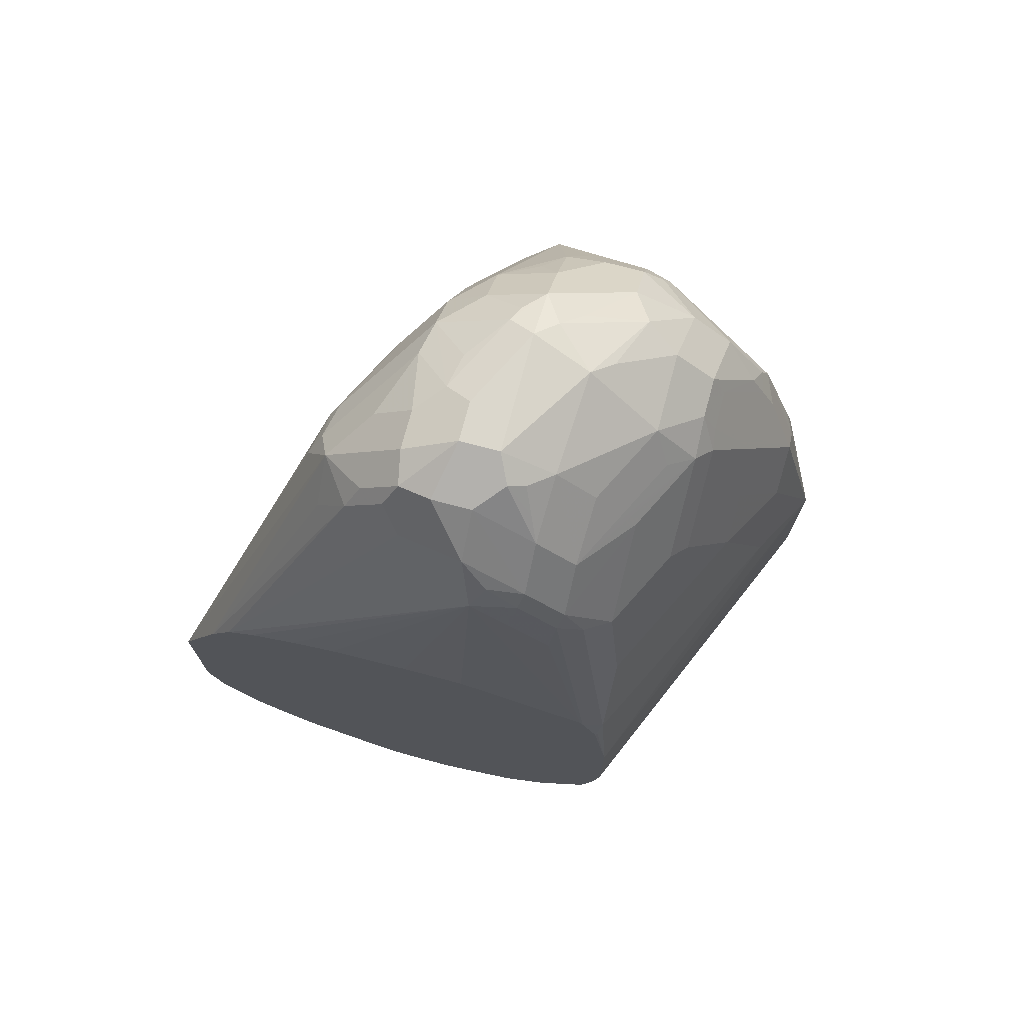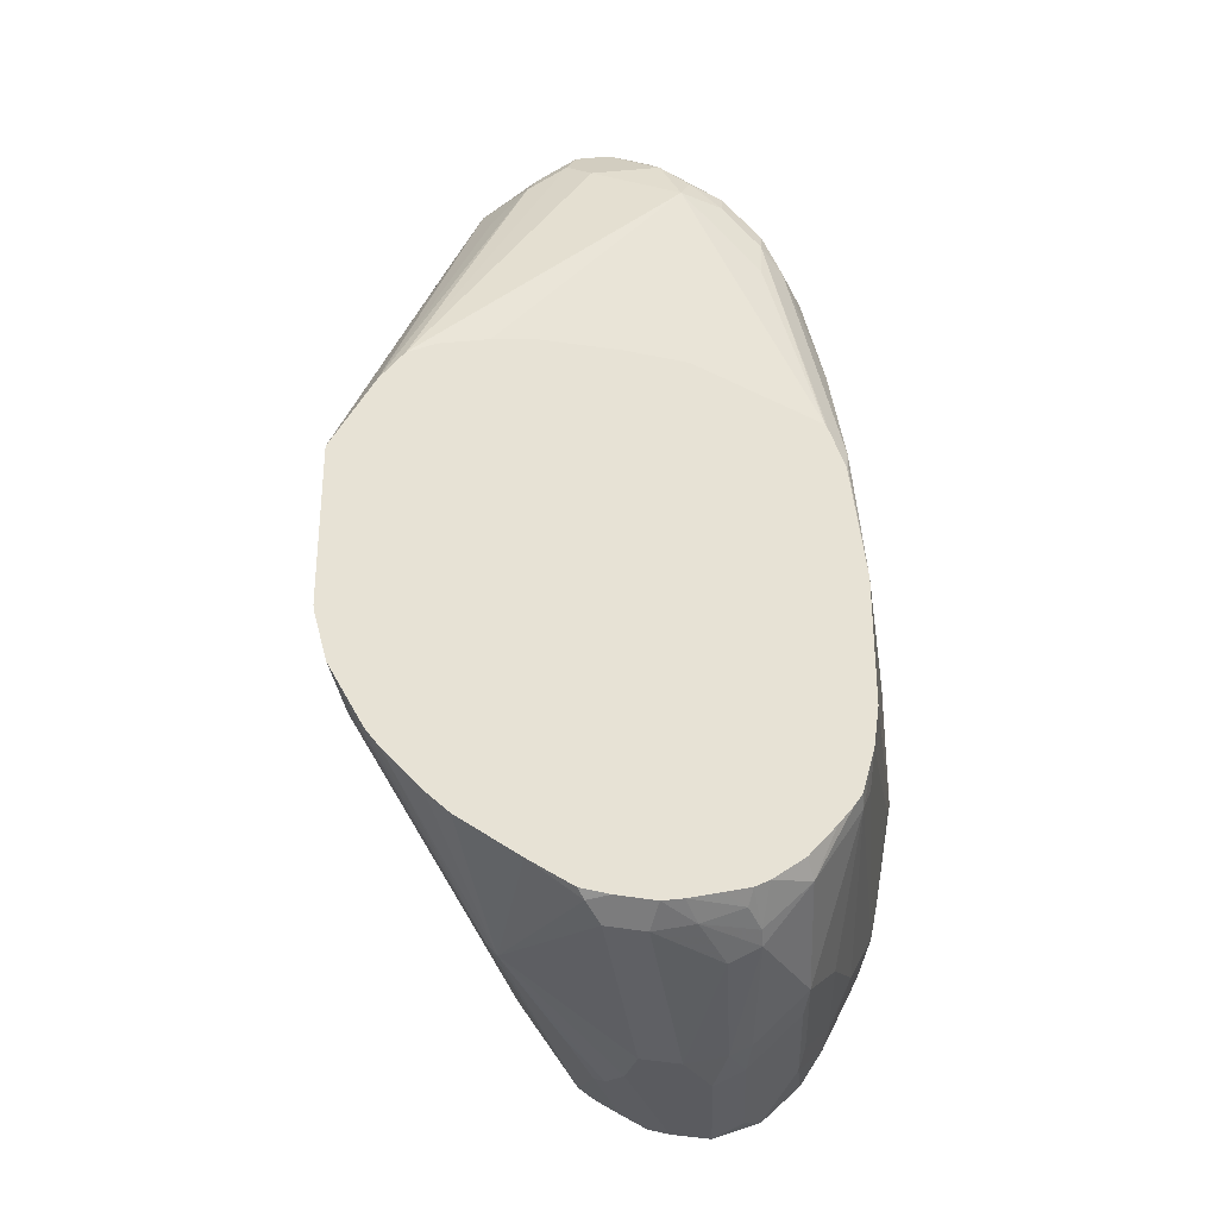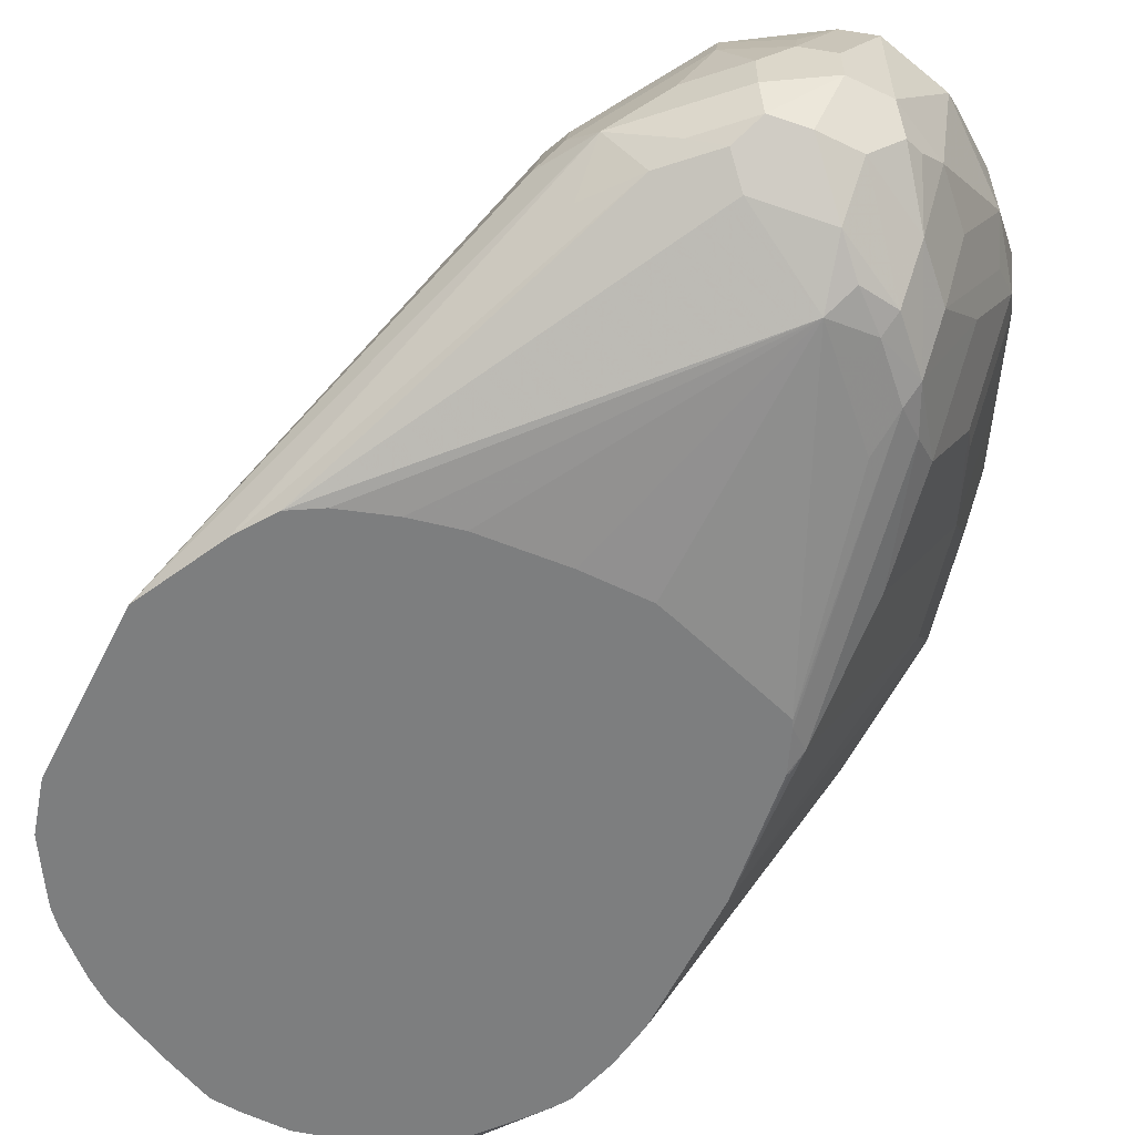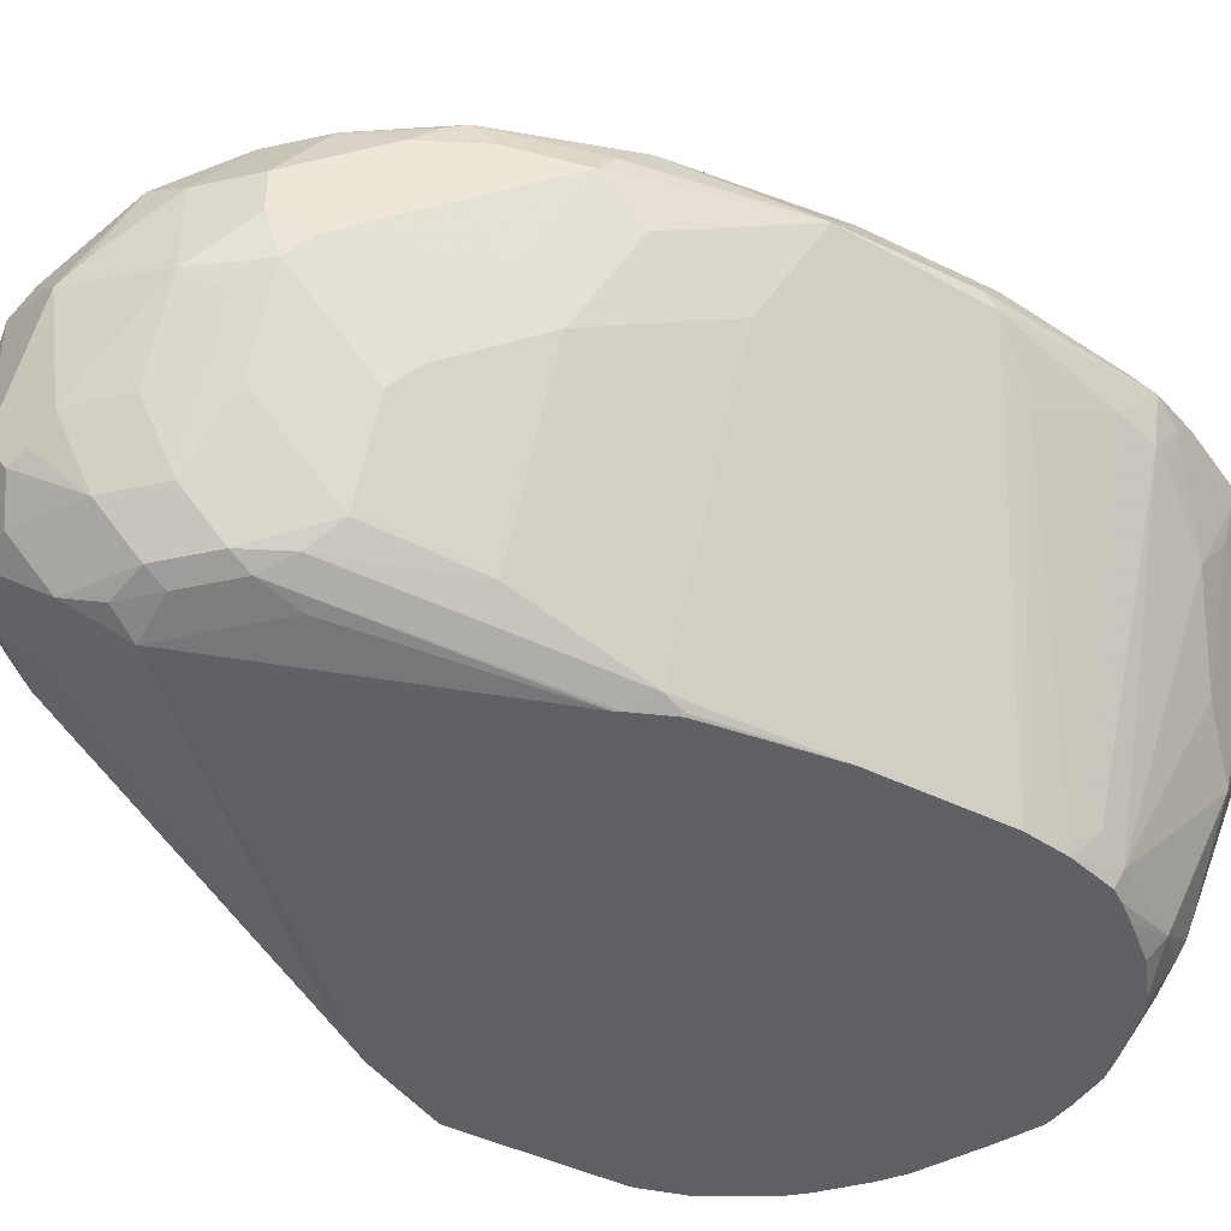
<metadata>
{"format":"obj","ext":"obj","renderer":"f3d","projection":"perspective","resolution":1024,"background":"white","views":[{"elev":73.3,"azim":-165.1,"up":"+Y"},{"elev":-32.8,"azim":163.3,"up":"+Y"},{"elev":-59.3,"azim":153.5,"up":"+Z"},{"elev":-43.1,"azim":-120.4,"up":"+Z"}]}
</metadata>
<code>
v -0.3839 -0.5451 0.2226
v -0.384 -0.5446 0.2226
v -0.44 -0.405 0.2979
v -0.4206 -0.4673 0.2804
v -0.4361 -0.4517 0.3115
v -0.4569 -0.4517 0.353
v -0.4621 -0.4517 0.3634
v -0.3842 -0.5451 0.2233
v -0.3933 -0.5841 0.2414
v -0.3839 -0.6074 0.2226
v -0.3996 -0.5135 0.2226
v -0.4465 -0.3842 0.2752
v -0.4361 -0.405 0.2804
v -0.4556 -0.405 0.329
v -0.4556 -0.4361 0.3446
v -0.44 -0.4361 0.3135
v -0.4361 -0.4206 0.2959
v -0.4413 -0.3946 0.2856
v -0.4439 -0.3972 0.2998
v -0.4777 -0.4673 0.3946
v -0.4621 -0.4206 0.3478
v -0.4777 -0.405 0.3634
v -0.4777 -0.4361 0.379
v -0.4777 -0.5763 0.3946
v -0.3842 -0.6074 0.2233
v -0.3841 -0.6094 0.2226
v -0.4004 -0.512 0.2226
v -0.4595 -0.3816 0.257
v -0.4647 -0.3712 0.2622
v -0.4777 -0.3531 0.2752
v -0.4777 -0.3531 0.2908
v -0.4621 -0.3686 0.2908
v -0.4569 -0.379 0.3011
v -0.4465 -0.3998 0.2596
v -0.4595 -0.3972 0.331
v -0.4751 -0.366 0.331
v -0.4932 -0.4361 0.3946
v -0.4907 -0.4595 0.4011
v -0.488 -0.4673 0.3998
v -0.4751 -0.3816 0.3466
v -0.4907 -0.3816 0.3621
v -0.488 -0.6074 0.3998
v -0.4867 -0.6152 0.3972
v -0.477 -0.5918 0.3894
v -0.4712 -0.5841 0.3816
v -0.3892 -0.6276 0.2226
v -0.409 -0.4995 0.2226
v -0.4751 -0.366 0.257
v -0.4803 -0.3557 0.2622
v -0.4984 -0.3427 0.2804
v -0.488 -0.3479 0.3011
v -0.4725 -0.3634 0.3167
v -0.4907 -0.3505 0.3154
v -0.5036 -0.3479 0.3323
v -0.4907 -0.366 0.3466
v -0.5062 -0.4284 0.4011
v -0.4984 -0.4673 0.4049
v -0.514 -0.3686 0.3634
v -0.5062 -0.3816 0.3699
v -0.514 -0.3894 0.3797
v -0.4984 -0.6074 0.4049
v -0.4965 -0.623 0.4011
v -0.4932 -0.6386 0.3946
v -0.4867 -0.6464 0.3816
v -0.3991 -0.6386 0.2336
v -0.4011 -0.6464 0.2259
v -0.3987 -0.6431 0.2226
v -0.42 -0.4931 0.2226
v -0.514 -0.3894 0.2336
v -0.4828 -0.3738 0.2492
v -0.4932 -0.3531 0.2596
v -0.514 -0.3427 0.2804
v -0.4984 -0.3427 0.2959
v -0.514 -0.3427 0.3271
v -0.514 -0.3479 0.3375
v -0.514 -0.3531 0.3478
v -0.5062 -0.3505 0.3388
v -0.5218 -0.3972 0.3855
v -0.5451 -0.405 0.3894
v -0.514 -0.4673 0.4049
v -0.5451 -0.3686 0.3634
v -0.5296 -0.3842 0.379
v -0.514 -0.6386 0.4049
v -0.512 -0.6542 0.4011
v -0.5101 -0.662 0.3972
v -0.4945 -0.662 0.3816
v -0.477 -0.6542 0.3582
v -0.4556 -0.6931 0.2726
v -0.4027 -0.6496 0.2226
v -0.4387 -0.4868 0.2226
v -0.5296 -0.405 0.2336
v -0.5315 -0.3894 0.2375
v -0.5192 -0.379 0.2388
v -0.5088 -0.3686 0.244
v -0.4517 -0.4839 0.2226
v -0.4563 -0.4829 0.2226
v -0.4874 -0.4806 0.2226
v -0.5117 -0.4806 0.2226
v -0.5193 -0.4829 0.2226
v -0.563 -0.4971 0.2226
v -0.5088 -0.3531 0.2596
v -0.5374 -0.3466 0.3193
v -0.5192 -0.3479 0.27
v -0.5347 -0.3531 0.2804
v -0.5218 -0.3466 0.3349
v -0.5296 -0.3524 0.3426
v -0.5296 -0.3946 0.3842
v -0.5451 -0.3946 0.3842
v -0.5555 -0.3998 0.3842
v -0.6022 -0.431 0.3686
v -0.6178 -0.4777 0.3686
v -0.6074 -0.4829 0.3738
v -0.5607 -0.4673 0.3894
v -0.5296 -0.5918 0.4049
v -0.5529 -0.3622 0.3504
v -0.5685 -0.3855 0.366
v -0.5451 -0.3842 0.379
v -0.5296 -0.6542 0.4049
v -0.5276 -0.6697 0.4011
v -0.5257 -0.6775 0.3972
v -0.5244 -0.6957 0.3842
v -0.5179 -0.6931 0.3816
v -0.4595 -0.697 0.2726
v -0.408 -0.6557 0.2226
v -0.5451 -0.4206 0.2336
v -0.5334 -0.3816 0.2414
v -0.5471 -0.405 0.2375
v -0.549 -0.3972 0.2414
v -0.5643 -0.4997 0.2226
v -0.5334 -0.366 0.257
v -0.5659 -0.3686 0.3115
v -0.5451 -0.3524 0.3271
v -0.5296 -0.3583 0.2648
v -0.5257 -0.3505 0.2726
v -0.549 -0.3816 0.257
v -0.5503 -0.3686 0.2804
v -0.5529 -0.3933 0.3816
v -0.5841 -0.4011 0.366
v -0.5919 -0.4186 0.3699
v -0.5607 -0.3894 0.3738
v -0.5996 -0.4244 0.366
v -0.6074 -0.4361 0.3582
v -0.6191 -0.4595 0.3504
v -0.6191 -0.4654 0.3582
v -0.6152 -0.4634 0.366
v -0.623 -0.4829 0.3582
v -0.6347 -0.5218 0.3504
v -0.6282 -0.5347 0.3634
v -0.6178 -0.6334 0.3686
v -0.5763 -0.5918 0.3894
v -0.5659 -0.3686 0.3426
v -0.5763 -0.6697 0.3894
v -0.5399 -0.6646 0.3998
v -0.5374 -0.6775 0.3972
v -0.5477 -0.6879 0.392
v -0.5315 -0.6853 0.3933
v -0.5503 -0.7061 0.379
v -0.5399 -0.7113 0.3686
v -0.5315 -0.7048 0.3738
v -0.5101 -0.7087 0.3349
v -0.4932 -0.7061 0.3115
v -0.512 -0.7126 0.3271
v -0.514 -0.7165 0.3115
v -0.514 -0.7165 0.2959
v -0.4828 -0.7009 0.2336
v -0.4751 -0.697 0.2259
v -0.4547 -0.6868 0.2226
v -0.434 -0.6764 0.2226
v -0.4309 -0.6749 0.2226
v -0.4222 -0.6685 0.2226
v -0.5568 -0.4128 0.2414
v -0.5665 -0.4206 0.2492
v -0.5665 -0.3894 0.2804
v -0.5702 -0.514 0.2226
v -0.5724 -0.5062 0.2259
v -0.5568 -0.3816 0.2726
v -0.5724 -0.3816 0.3037
v -0.5821 -0.3894 0.3115
v -0.5815 -0.3842 0.3271
v -0.597 -0.4154 0.3582
v -0.5815 -0.3842 0.3426
v -0.6022 -0.4258 0.3582
v -0.5867 -0.3946 0.3426
v -0.5867 -0.3946 0.3271
v -0.6035 -0.4284 0.3349
v -0.6035 -0.4439 0.3193
v -0.6191 -0.4751 0.3349
v -0.623 -0.4829 0.3426
v -0.6035 -0.4595 0.3037
v -0.6191 -0.5062 0.3193
v -0.5763 -0.5607 0.2226
v -0.5763 -0.612 0.2226
v -0.6334 -0.5763 0.3478
v -0.6334 -0.5711 0.353
v -0.6282 -0.5815 0.3634
v -0.623 -0.6386 0.3582
v -0.6152 -0.6464 0.366
v -0.597 -0.6749 0.379
v -0.5867 -0.6646 0.3842
v -0.5841 -0.6931 0.3816
v -0.5659 -0.7061 0.379
v -0.5555 -0.7113 0.3686
v -0.5451 -0.7165 0.3582
v -0.5296 -0.7165 0.2959
v -0.4984 -0.7009 0.2336
v -0.4828 -0.6954 0.2226
v -0.4718 -0.6946 0.2226
v -0.5724 -0.4595 0.2414
v -0.5821 -0.4206 0.2804
v -0.5821 -0.4517 0.2648
v -0.5711 -0.514 0.2233
v -0.6035 -0.5062 0.2882
v -0.588 -0.3972 0.3193
v -0.588 -0.4284 0.2882
v -0.5738 -0.6288 0.2226
v -0.623 -0.5918 0.3271
v -0.623 -0.623 0.3426
v -0.6191 -0.6386 0.3407
v -0.6178 -0.649 0.353
v -0.6022 -0.6801 0.353
v -0.6126 -0.6594 0.3634
v -0.597 -0.6905 0.3634
v -0.5815 -0.7061 0.3634
v -0.5607 -0.7165 0.3582
v -0.5451 -0.7165 0.3115
v -0.5451 -0.7126 0.294
v -0.5296 -0.7009 0.2492
v -0.514 -0.697 0.2317
v -0.4984 -0.6954 0.2226
v -0.5688 -0.6466 0.2226
v -0.5711 -0.649 0.2285
v -0.5763 -0.6386 0.2336
v -0.6022 -0.6646 0.3219
v -0.6152 -0.6464 0.3388
v -0.5996 -0.6775 0.3388
v -0.5867 -0.6957 0.3375
v -0.5711 -0.7113 0.353
v -0.5555 -0.7113 0.3063
v -0.5529 -0.7087 0.2921
v -0.5399 -0.6957 0.244
v -0.5374 -0.6931 0.2375
v -0.5296 -0.6905 0.2285
v -0.5067 -0.6934 0.2226
v -0.5652 -0.6519 0.2226
v -0.5529 -0.6775 0.2298
v -0.5685 -0.6931 0.2765
v -0.5841 -0.6775 0.2921
v -0.5841 -0.6931 0.3232
v -0.5711 -0.6957 0.2908
v -0.5659 -0.7061 0.3167
v -0.5353 -0.6828 0.2226
v -0.5296 -0.6862 0.2226
v -0.5188 -0.6896 0.2226
v -0.5594 -0.6594 0.2226
v -0.5482 -0.6727 0.2226
f 131 179 181
f 131 181 151
f 135 173 178
f 138 180 141
f 135 178 176
f 127 129 171
f 138 181 180
f 141 182 142
f 141 180 182
f 142 182 183
f 142 183 143
f 143 184 185
f 138 151 181
f 131 178 179
f 128 172 173
f 131 176 177
f 131 135 176
f 131 136 135
f 131 151 132
f 129 175 171
f 129 174 175
f 128 135 130
f 128 173 135
f 126 128 130
f 128 171 172
f 127 171 128
f 143 185 186
f 131 177 178
f 143 186 187
f 155 201 157
f 143 188 147
f 157 202 158
f 158 202 224
f 123 170 124
f 157 201 202
f 155 157 156
f 155 200 201
f 153 155 154
f 153 200 155
f 152 200 153
f 152 198 200
f 152 199 198
f 149 199 152
f 149 198 199
f 143 187 188
f 149 197 198
f 149 195 196
f 147 195 148
f 147 194 195
f 147 193 194
f 147 192 193
f 147 191 192
f 147 190 191
f 147 189 190
f 147 187 189
f 147 188 187
f 144 147 146
f 143 183 184
f 143 147 144
f 149 196 197
f 123 169 170
f 104 136 131
f 123 167 168
f 111 195 149
f 111 148 195
f 111 147 148
f 111 146 147
f 111 144 146
f 111 145 144
f 110 145 111
f 110 144 145
f 110 143 144
f 110 142 143
f 110 141 142
f 110 138 141
f 110 139 138
f 111 149 152
f 109 140 138
f 109 139 110
f 109 138 139
f 108 137 109
f 108 117 137
f 105 115 106
f 104 135 136
f 104 130 135
f 104 133 130
f 104 134 133
f 103 134 104
f 103 133 134
f 158 224 203
f 103 130 133
f 109 137 140
f 123 168 169
f 111 152 150
f 112 150 113
f 123 166 167
f 123 165 166
f 123 164 165
f 123 163 164
f 123 162 163
f 123 161 162
f 122 161 123
f 122 160 161
f 122 159 160
f 121 156 157
f 121 159 122
f 121 158 159
f 121 157 158
f 111 150 112
f 120 156 121
f 119 155 156
f 119 154 155
f 118 154 119
f 118 153 154
f 118 152 153
f 117 140 137
f 116 138 140
f 116 151 138
f 116 140 117
f 115 132 151
f 115 151 116
f 114 152 118
f 114 150 152
f 119 156 120
f 158 203 162
f 238 249 246
f 158 160 159
f 226 238 239
f 225 238 226
f 225 237 238
f 224 237 225
f 223 237 224
f 223 250 237
f 223 236 250
f 222 236 223
f 220 222 221
f 220 236 222
f 220 248 236
f 220 235 248
f 220 233 235
f 226 239 240
f 219 233 220
f 218 234 219
f 218 233 234
f 218 231 233
f 218 232 231
f 217 232 218
f 215 232 217
f 215 231 232
f 215 230 231
f 215 217 216
f 209 214 213
f 205 228 229
f 205 227 228
f 204 227 205
f 219 234 233
f 204 226 227
f 226 240 227
f 228 240 241
f 102 115 105
f 245 255 251
f 245 254 255
f 244 254 245
f 242 253 243
f 242 252 253
f 241 245 251
f 241 252 242
f 241 251 252
f 240 245 241
f 240 246 245
f 239 246 240
f 238 246 239
f 227 240 228
f 238 250 249
f 236 246 249
f 236 248 246
f 236 249 250
f 235 247 248
f 233 247 235
f 231 247 233
f 231 246 247
f 231 245 246
f 231 244 245
f 230 244 231
f 228 243 229
f 228 242 243
f 228 241 242
f 237 250 238
f 158 162 160
f 204 225 226
f 201 223 224
f 178 213 179
f 178 209 213
f 176 178 177
f 175 191 212
f 175 211 191
f 175 189 208
f 175 212 189
f 174 191 211
f 174 211 175
f 172 210 209
f 172 208 210
f 172 178 173
f 172 209 178
f 179 213 184
f 171 208 172
f 166 207 167
f 166 206 207
f 165 206 166
f 165 229 206
f 165 205 229
f 164 205 165
f 164 204 205
f 163 204 164
f 163 225 204
f 163 224 225
f 163 203 224
f 162 203 163
f 160 162 161
f 171 175 208
f 201 224 202
f 179 184 183
f 179 183 181
f 200 223 201
f 200 222 223
f 198 222 200
f 198 221 222
f 197 221 198
f 196 221 197
f 196 220 221
f 196 219 220
f 196 218 219
f 196 217 218
f 194 196 195
f 193 196 194
f 193 217 196
f 246 248 247
f 193 216 217
f 192 215 216
f 190 212 191
f 189 209 210
f 189 214 209
f 189 212 190
f 189 210 208
f 186 189 187
f 186 214 189
f 186 213 214
f 185 213 186
f 184 213 185
f 180 183 182
f 180 181 183
f 192 216 193
f 102 132 115
f 22 35 40
f 102 104 131
f 20 42 24
f 20 39 42
f 20 38 39
f 20 37 38
f 20 23 37
f 19 36 35
f 18 36 19
f 18 33 36
f 14 35 21
f 12 34 28
f 12 27 34
f 12 18 13
f 12 33 18
f 12 32 33
f 12 31 32
f 12 30 31
f 12 28 29
f 11 27 12
f 10 25 26
f 9 20 24
f 9 25 10
f 9 24 25
f 8 20 9
f 7 23 20
f 7 22 23
f 7 21 22
f 7 14 21
f 21 35 22
f 22 37 23
f 22 40 41
f 22 41 37
f 36 55 40
f 36 54 55
f 36 53 54
f 36 51 53
f 36 52 51
f 35 36 40
f 33 52 36
f 32 52 33
f 31 52 32
f 31 51 52
f 30 51 31
f 30 73 51
f 30 50 73
f 7 15 14
f 30 49 50
f 29 48 49
f 28 47 48
f 28 48 29
f 27 28 34
f 27 47 28
f 26 44 43
f 26 45 44
f 26 43 46
f 25 45 26
f 24 45 25
f 24 44 45
f 24 43 44
f 24 42 43
f 29 49 30
f 7 20 8
f 6 15 7
f 5 15 6
f 1 254 244
f 1 255 254
f 1 251 255
f 1 252 251
f 1 253 252
f 1 243 253
f 1 229 243
f 1 206 229
f 1 207 206
f 1 167 207
f 1 168 167
f 1 169 168
f 1 170 169
f 1 244 230
f 1 124 170
f 1 67 89
f 1 46 67
f 1 26 46
f 1 10 26
f 1 9 10
f 1 8 9
f 1 7 8
f 1 6 7
f 1 5 6
f 1 4 5
f 1 3 4
f 1 2 3
f 102 131 132
f 1 89 124
f 37 41 56
f 1 230 215
f 1 192 191
f 5 16 15
f 4 17 5
f 3 35 14
f 3 19 35
f 3 18 19
f 3 13 18
f 3 17 4
f 3 5 17
f 3 16 5
f 3 15 16
f 3 14 15
f 2 13 3
f 2 12 13
f 1 215 192
f 2 11 12
f 1 27 11
f 1 47 27
f 1 68 47
f 1 90 68
f 1 95 90
f 1 96 95
f 1 97 96
f 1 98 97
f 1 99 98
f 1 100 99
f 1 129 100
f 1 174 129
f 1 191 174
f 1 11 2
f 37 56 38
f 12 29 30
f 38 56 57
f 79 111 112
f 79 110 111
f 79 109 110
f 79 108 109
f 78 108 79
f 78 107 108
f 78 82 107
f 76 106 81
f 76 105 106
f 75 105 76
f 74 105 75
f 74 102 105
f 72 104 102
f 79 112 113
f 72 103 104
f 72 102 74
f 71 94 101
f 70 94 71
f 69 100 91
f 69 99 100
f 69 98 99
f 69 97 98
f 69 96 97
f 69 95 96
f 69 90 95
f 69 94 70
f 69 93 94
f 69 92 93
f 72 101 103
f 69 91 92
f 79 113 80
f 80 150 114
f 101 130 103
f 101 126 130
f 100 127 125
f 100 129 127
f 94 126 101
f 93 126 94
f 92 128 126
f 92 127 128
f 92 126 93
f 91 100 125
f 91 127 92
f 91 125 127
f 38 57 39
f 80 113 150
f 88 123 124
f 86 122 88
f 85 122 86
f 85 121 122
f 85 120 121
f 85 119 120
f 84 119 85
f 83 119 84
f 83 118 119
f 82 108 107
f 82 117 108
f 81 116 117
f 81 115 116
f 81 106 115
f 88 122 123
f 68 90 69
f 88 124 89
f 66 88 89
f 51 54 53
f 51 74 54
f 51 73 74
f 50 101 72
f 50 71 101
f 50 74 73
f 50 72 74
f 49 70 71
f 49 71 50
f 48 70 49
f 47 70 48
f 47 69 70
f 47 68 69
f 54 74 75
f 46 66 67
f 46 64 65
f 43 64 46
f 43 63 64
f 43 62 63
f 42 62 43
f 42 61 62
f 41 59 60
f 41 58 59
f 41 55 58
f 40 55 41
f 39 61 42
f 39 57 61
f 66 89 67
f 46 65 66
f 54 75 76
f 41 60 56
f 54 77 55
f 65 88 66
f 54 76 77
f 65 86 88
f 65 87 86
f 64 87 65
f 63 86 64
f 63 85 86
f 63 84 85
f 62 84 63
f 61 84 62
f 61 83 84
f 60 82 78
f 58 60 59
f 64 86 87
f 58 117 82
f 56 60 78
f 58 82 60
f 56 78 79
f 56 80 57
f 57 80 114
f 55 77 76
f 56 79 80
f 57 118 83
f 57 83 61
f 58 76 81
f 58 81 117
f 57 114 118
f 55 76 58

</code>
